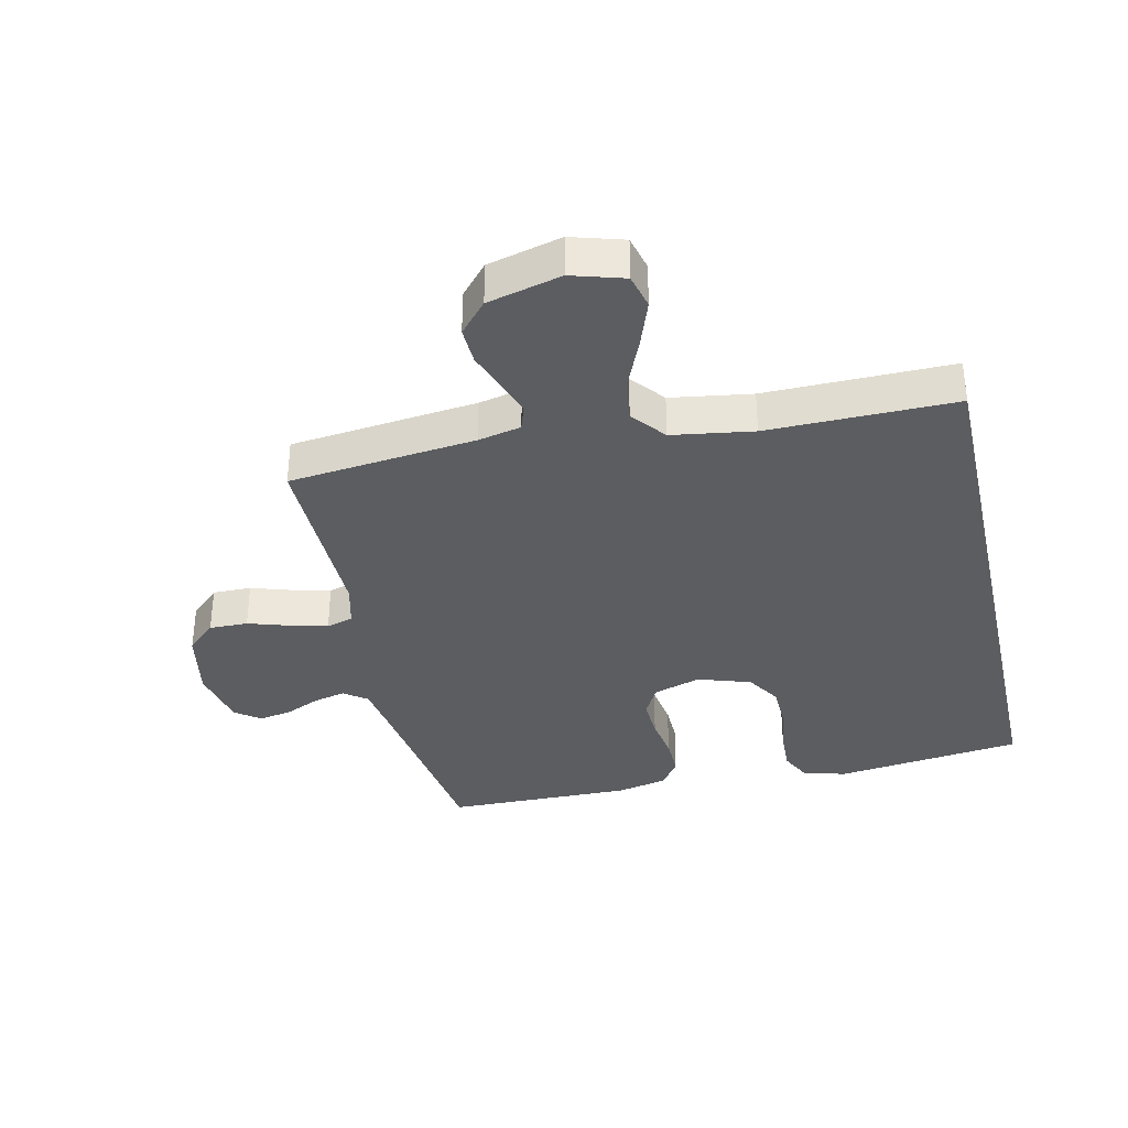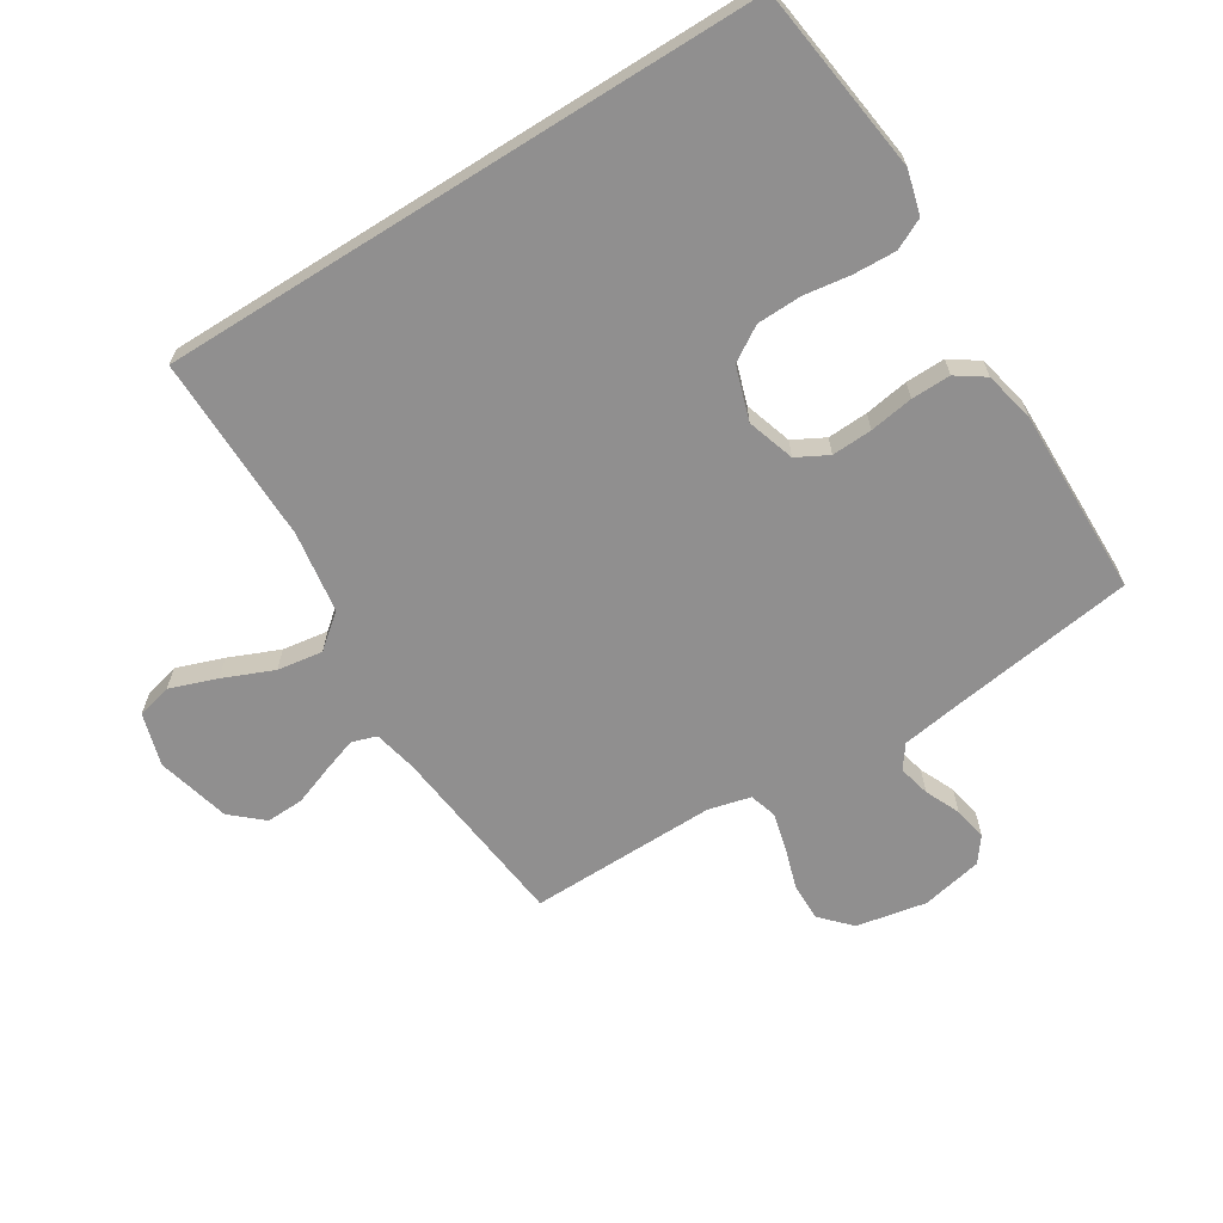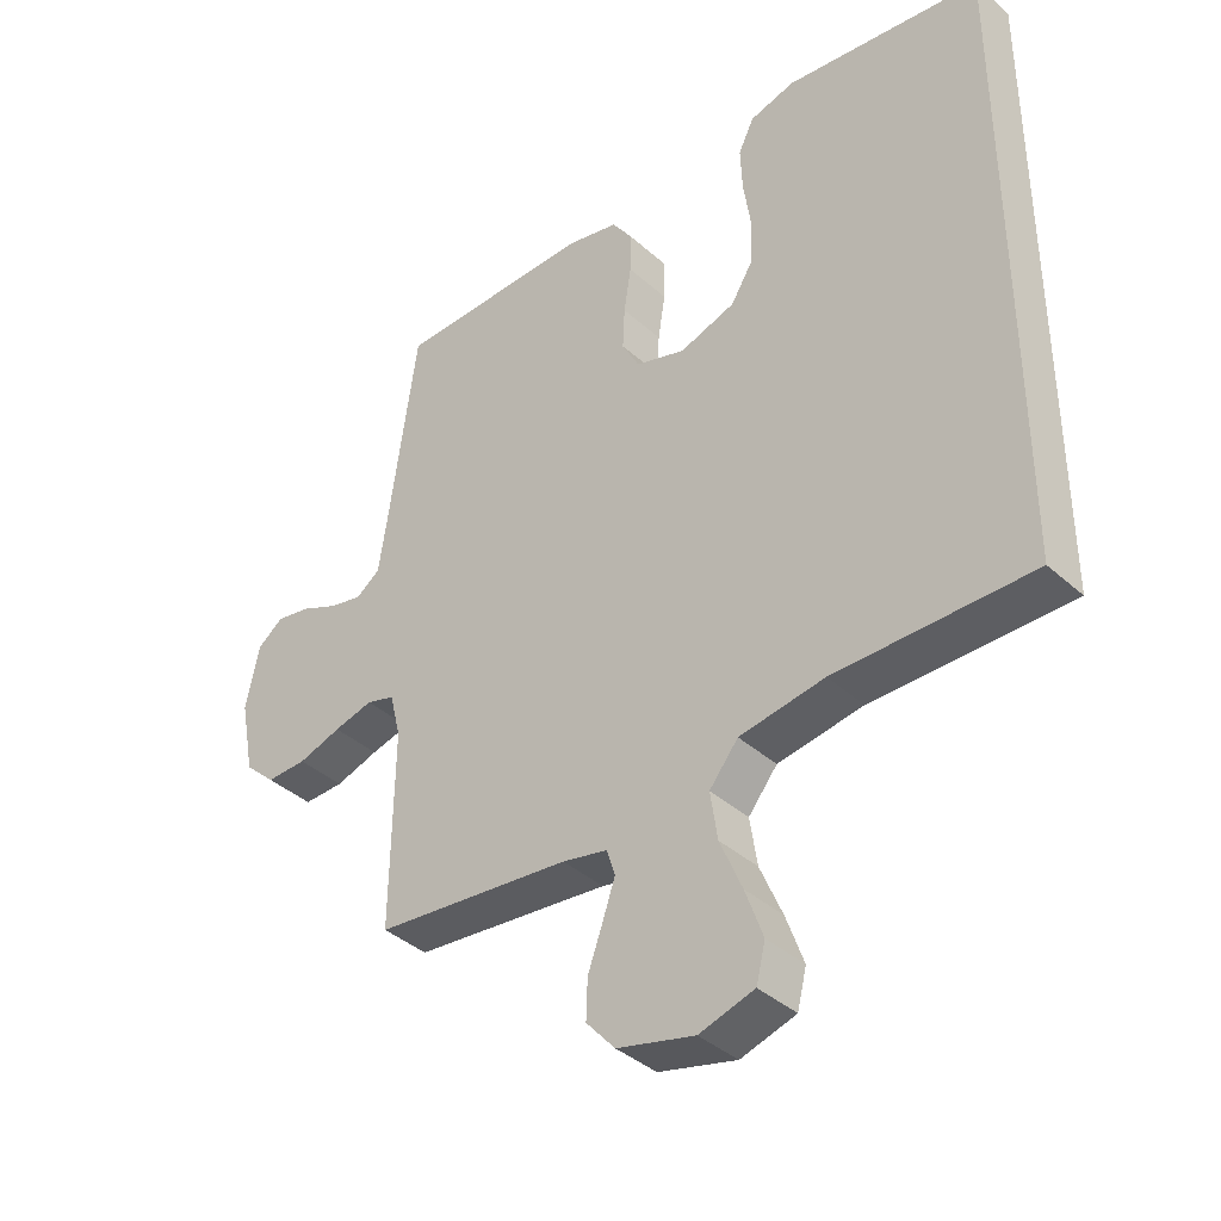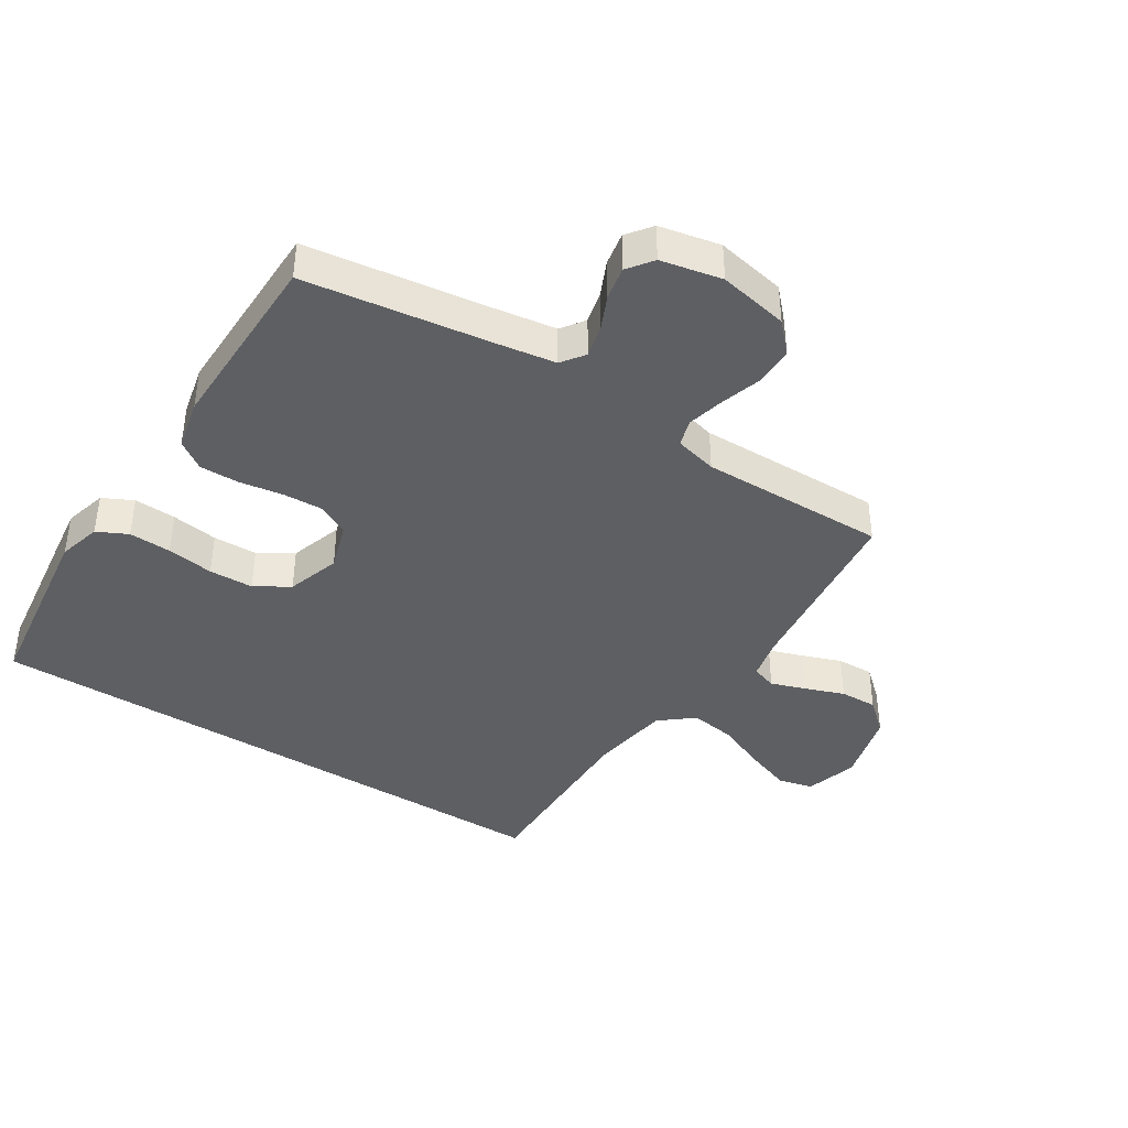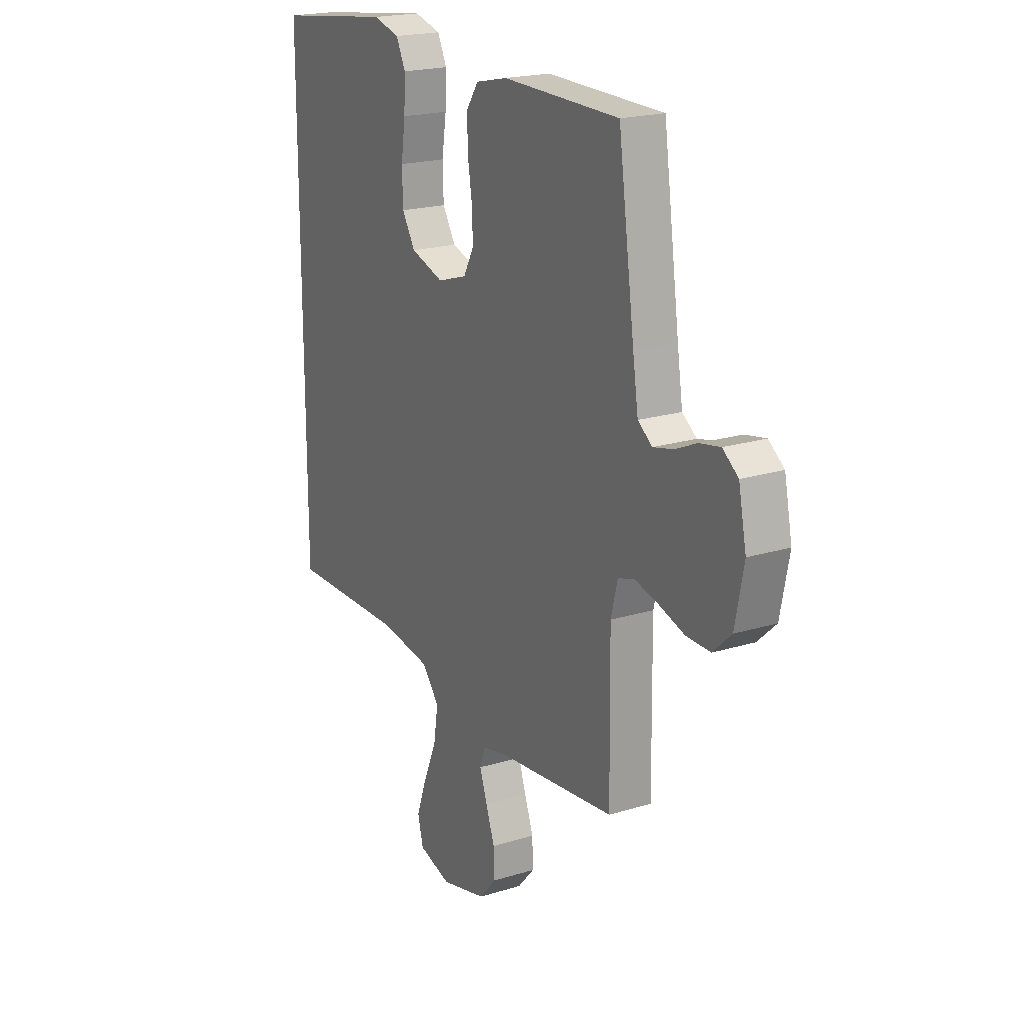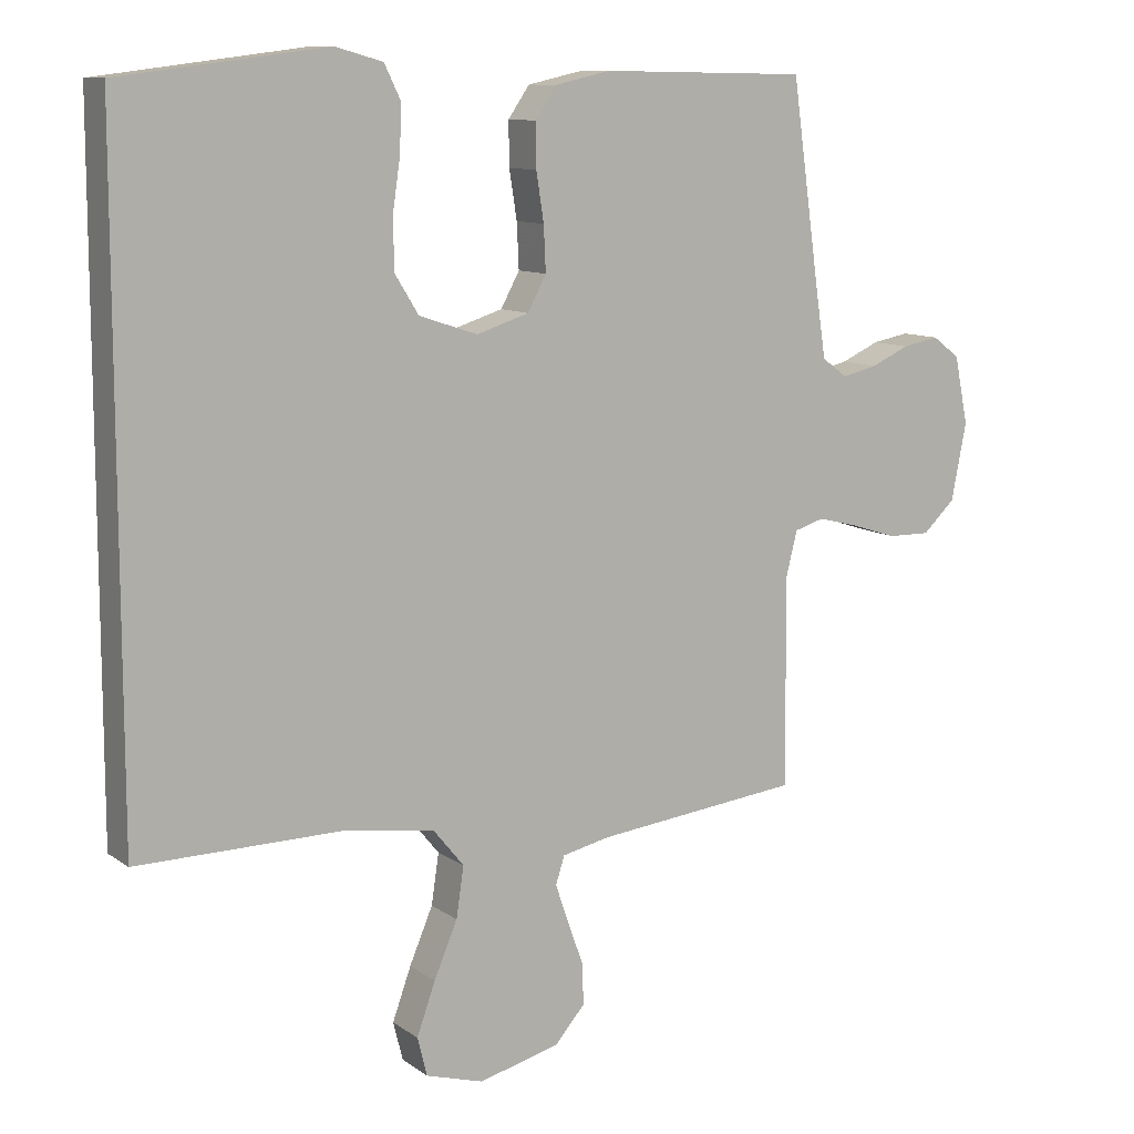
<metadata>
{"format":"obj","ext":"obj","renderer":"f3d","projection":"perspective","resolution":1024,"background":"white","views":[{"elev":-35.5,"azim":-167.3,"up":"+Y"},{"elev":-65.4,"azim":-57.9,"up":"+Y"},{"elev":-38.8,"azim":-138.1,"up":"+Z"},{"elev":-40.6,"azim":57.6,"up":"+Y"},{"elev":20.2,"azim":60.5,"up":"+Z"},{"elev":10.4,"azim":-31.1,"up":"+Z"}]}
</metadata>
<code>
v 0.5 0.07 -0.5
v 0.2 0.07 -0.533
v 0.131 0.07 -0.548
v 0.118 0.07 -0.588
v 0.137 0.07 -0.644
v 0.16 0.07 -0.707
v 0.162 0.07 -0.767
v 0.118 0.07 -0.817
v 0 0.07 -0.847
v -0.084 0.07 -0.822
v -0.098 0.07 -0.766
v -0.071 0.07 -0.691
v -0.037 0.07 -0.611
v -0.026 0.07 -0.538
v -0.07 0.07 -0.484
v -0.2 0.07 -0.464
v -0.5 0.07 -0.467
v -0.5 0.07 0.497
v -0.2 0.07 0.535
v -0.131 0.07 0.516
v -0.107 0.07 0.467
v -0.11 0.07 0.399
v -0.121 0.07 0.324
v -0.119 0.07 0.253
v -0.085 0.07 0.198
v 0 0.07 0.17
v 0.076 0.07 0.194
v 0.103 0.07 0.244
v 0.1 0.07 0.309
v 0.089 0.07 0.379
v 0.088 0.07 0.442
v 0.119 0.07 0.487
v 0.2 0.07 0.505
v 0.5 0.07 0.5
v 0.542 0.07 0.2
v 0.556 0.07 0.108
v 0.593 0.07 0.081
v 0.644 0.07 0.093
v 0.7 0.07 0.118
v 0.753 0.07 0.128
v 0.793 0.07 0.098
v 0.813 0.07 0
v 0.791 0.07 -0.112
v 0.744 0.07 -0.156
v 0.682 0.07 -0.155
v 0.616 0.07 -0.134
v 0.556 0.07 -0.119
v 0.513 0.07 -0.132
v 0.496 0.07 -0.2
v 0.5 0 -0.5
v 0.2 0 -0.533
v 0.131 0 -0.548
v 0.118 0 -0.588
v 0.137 0 -0.644
v 0.16 0 -0.707
v 0.162 0 -0.767
v 0.118 0 -0.817
v 0 0 -0.847
v -0.084 0 -0.822
v -0.098 0 -0.766
v -0.071 0 -0.691
v -0.037 0 -0.611
v -0.026 0 -0.538
v -0.07 0 -0.484
v -0.2 0 -0.464
v -0.5 0 -0.467
v -0.5 0 0.497
v -0.2 0 0.535
v -0.131 0 0.516
v -0.107 0 0.467
v -0.11 0 0.399
v -0.121 0 0.324
v -0.119 0 0.253
v -0.085 0 0.198
v 0 0 0.17
v 0.076 0 0.194
v 0.103 0 0.244
v 0.1 0 0.309
v 0.089 0 0.379
v 0.088 0 0.442
v 0.119 0 0.487
v 0.2 0 0.505
v 0.5 0 0.5
v 0.542 0 0.2
v 0.556 0 0.108
v 0.593 0 0.081
v 0.644 0 0.093
v 0.7 0 0.118
v 0.753 0 0.128
v 0.793 0 0.098
v 0.813 0 0
v 0.791 0 -0.112
v 0.744 0 -0.156
v 0.682 0 -0.155
v 0.616 0 -0.134
v 0.556 0 -0.119
v 0.513 0 -0.132
v 0.496 0 -0.2
f 43 44 45 46
f 43 46 47
f 42 43 47
f 41 42 47 48
f 38 39 40 41
f 37 38 41 48
f 32 33 34 35
f 32 35 36
f 29 30 31 32
f 28 29 32 36
f 27 28 36 37
f 20 21 22 23
f 20 23 24
f 19 20 24
f 16 17 18 19
f 15 16 19 24
f 14 15 24 25
f 10 11 12 13
f 8 9 10 13
f 8 13 14
f 5 6 7 8
f 4 5 8 14
f 3 4 14 25
f 49 1 2
f 48 49 2 3
f 26 27 37 48
f 3 25 26 48
f 95 94 93 92
f 96 95 92
f 96 92 91
f 97 96 91 90
f 90 89 88 87
f 97 90 87 86
f 84 83 82 81
f 85 84 81
f 81 80 79 78
f 85 81 78 77
f 86 85 77 76
f 72 71 70 69
f 73 72 69
f 73 69 68
f 68 67 66 65
f 73 68 65 64
f 74 73 64 63
f 62 61 60 59
f 62 59 58 57
f 63 62 57
f 57 56 55 54
f 63 57 54 53
f 74 63 53 52
f 51 50 98
f 52 51 98 97
f 97 86 76 75
f 97 75 74 52
f 1 50 51 2
f 2 51 52 3
f 3 52 53 4
f 4 53 54 5
f 5 54 55 6
f 6 55 56 7
f 7 56 57 8
f 8 57 58 9
f 9 58 59 10
f 10 59 60 11
f 11 60 61 12
f 12 61 62 13
f 13 62 63 14
f 14 63 64 15
f 15 64 65 16
f 16 65 66 17
f 17 66 67 18
f 18 67 68 19
f 19 68 69 20
f 20 69 70 21
f 21 70 71 22
f 22 71 72 23
f 23 72 73 24
f 24 73 74 25
f 25 74 75 26
f 26 75 76 27
f 27 76 77 28
f 28 77 78 29
f 29 78 79 30
f 30 79 80 31
f 31 80 81 32
f 32 81 82 33
f 33 82 83 34
f 34 83 84 35
f 35 84 85 36
f 36 85 86 37
f 37 86 87 38
f 38 87 88 39
f 39 88 89 40
f 40 89 90 41
f 41 90 91 42
f 42 91 92 43
f 43 92 93 44
f 44 93 94 45
f 45 94 95 46
f 46 95 96 47
f 47 96 97 48
f 48 97 98 49
f 49 98 50 1

</code>
